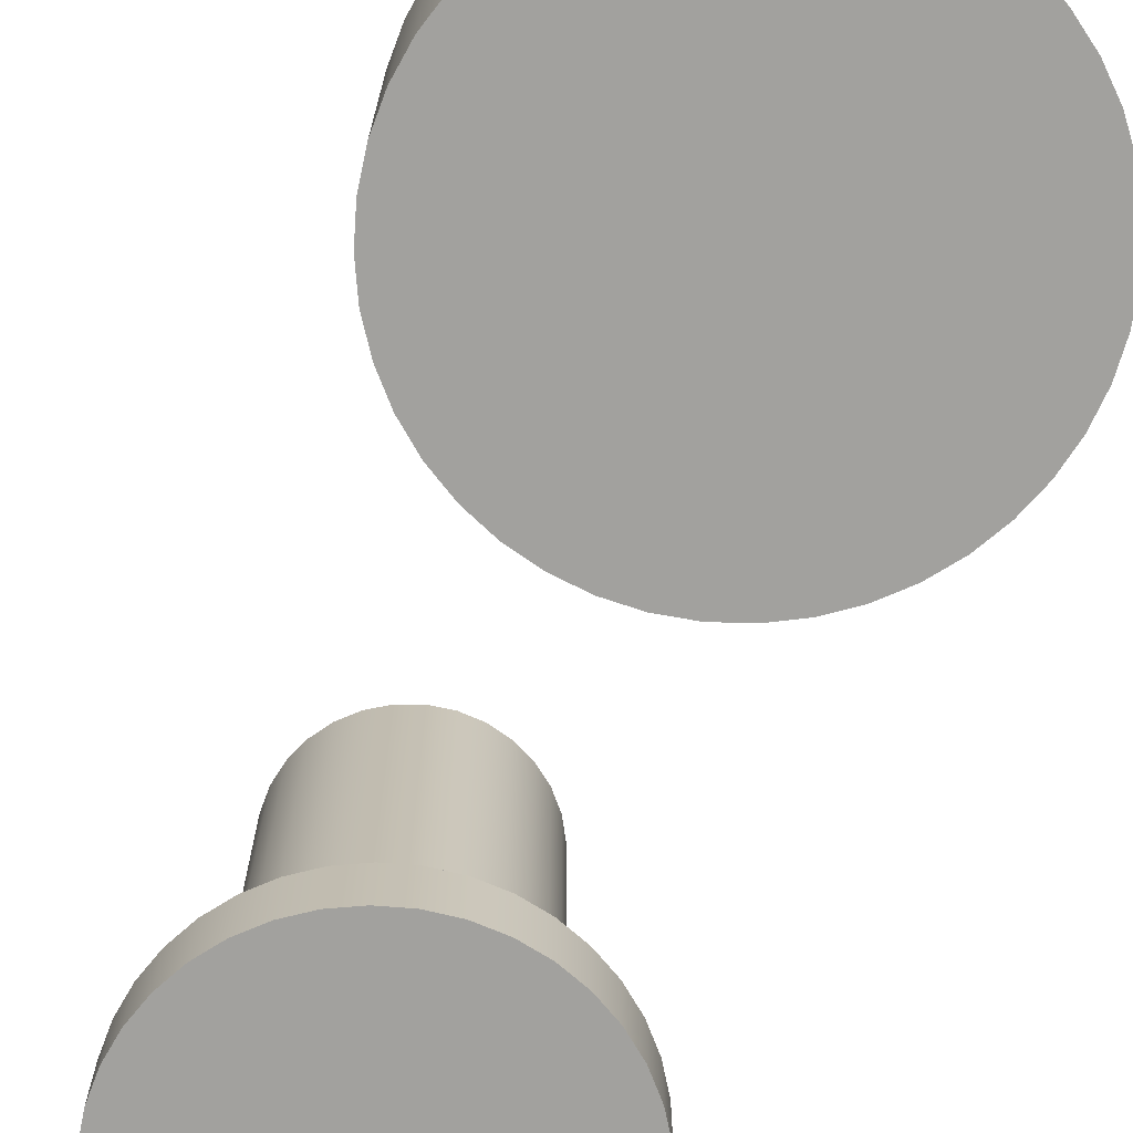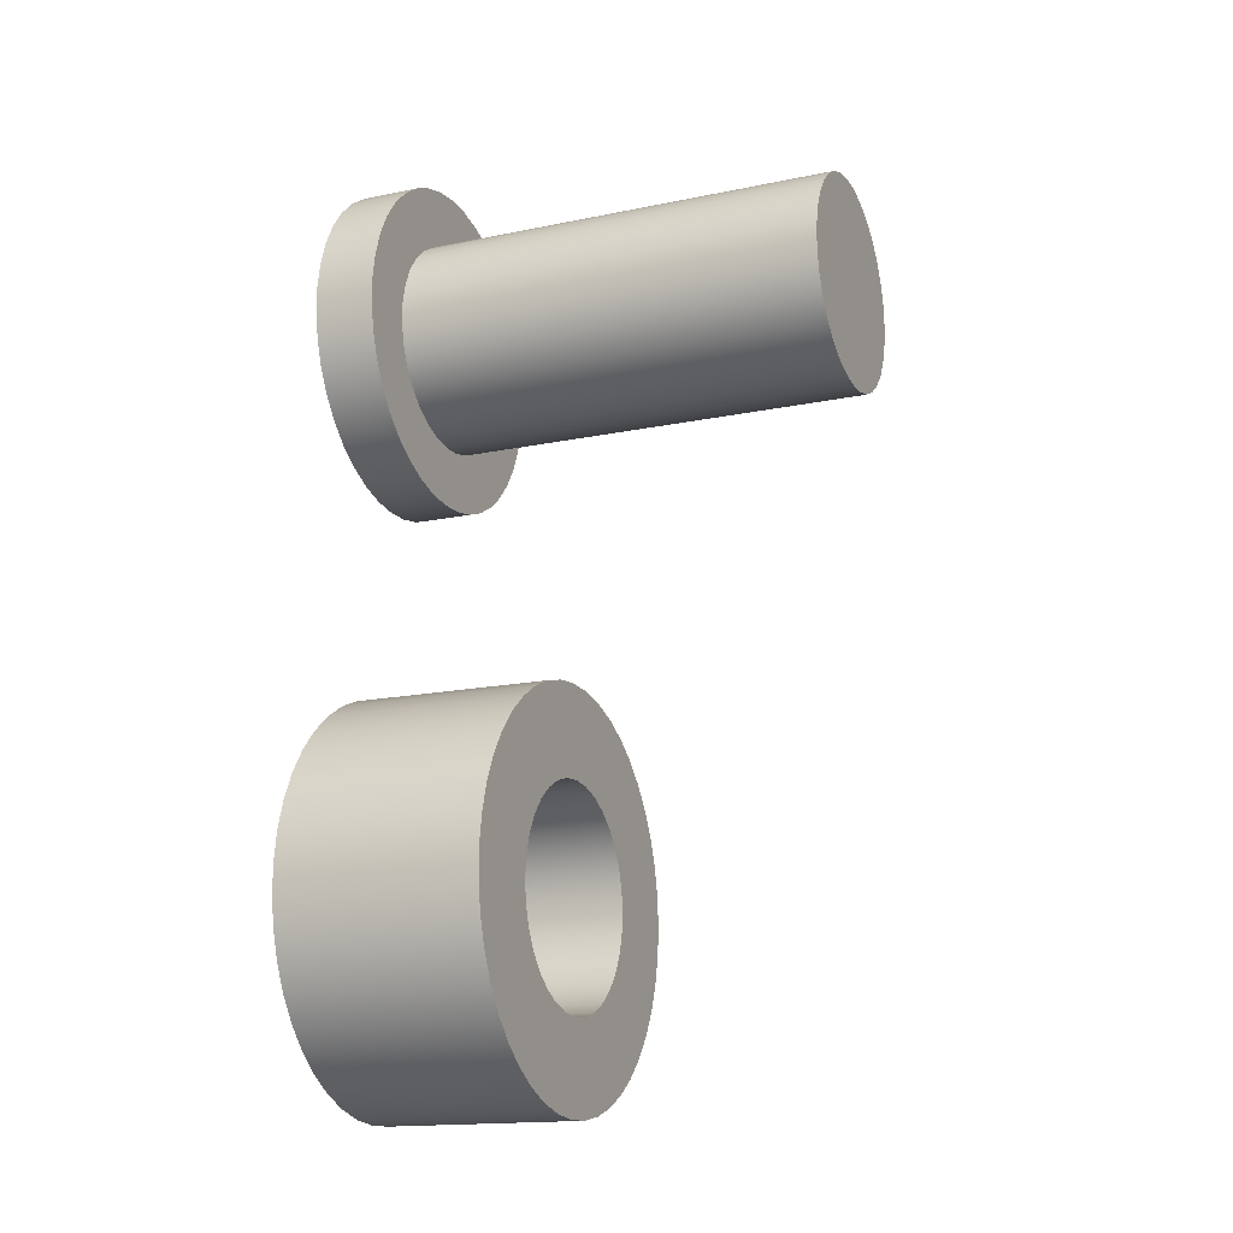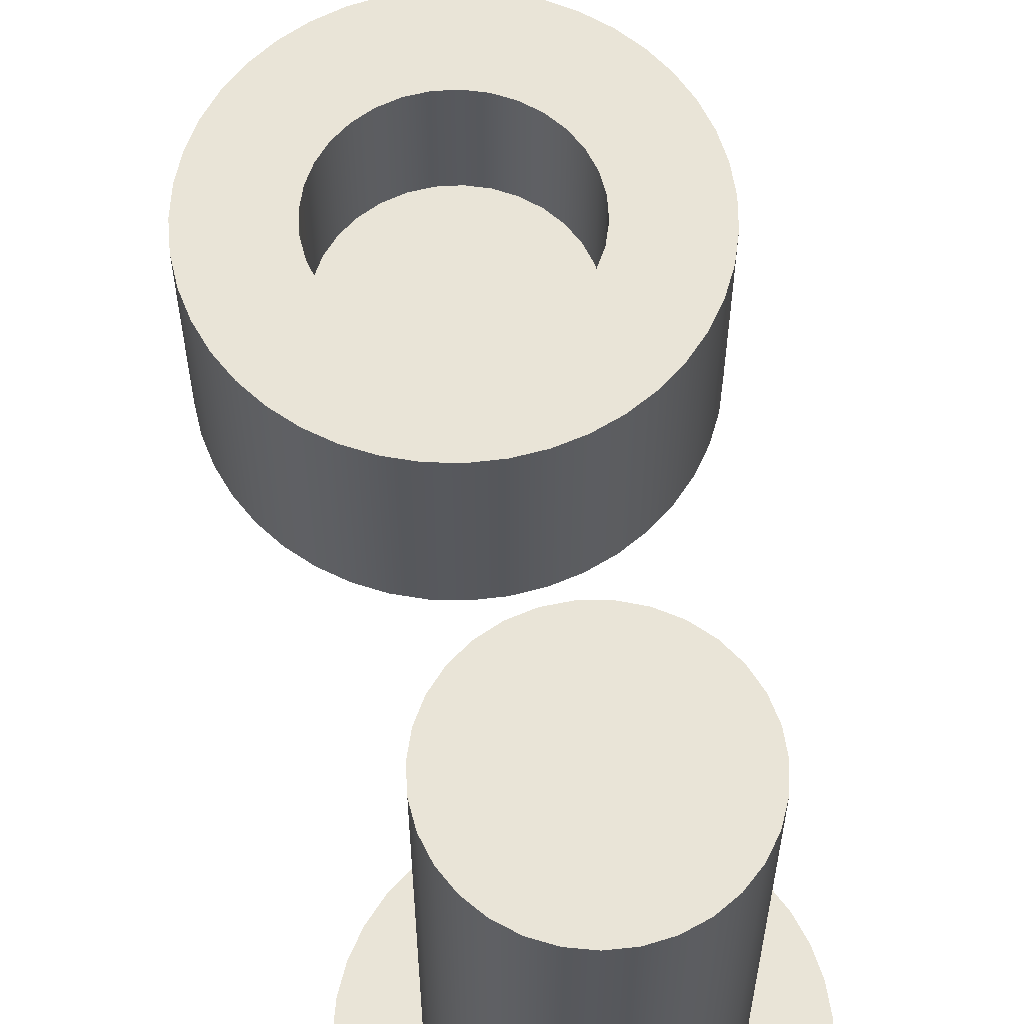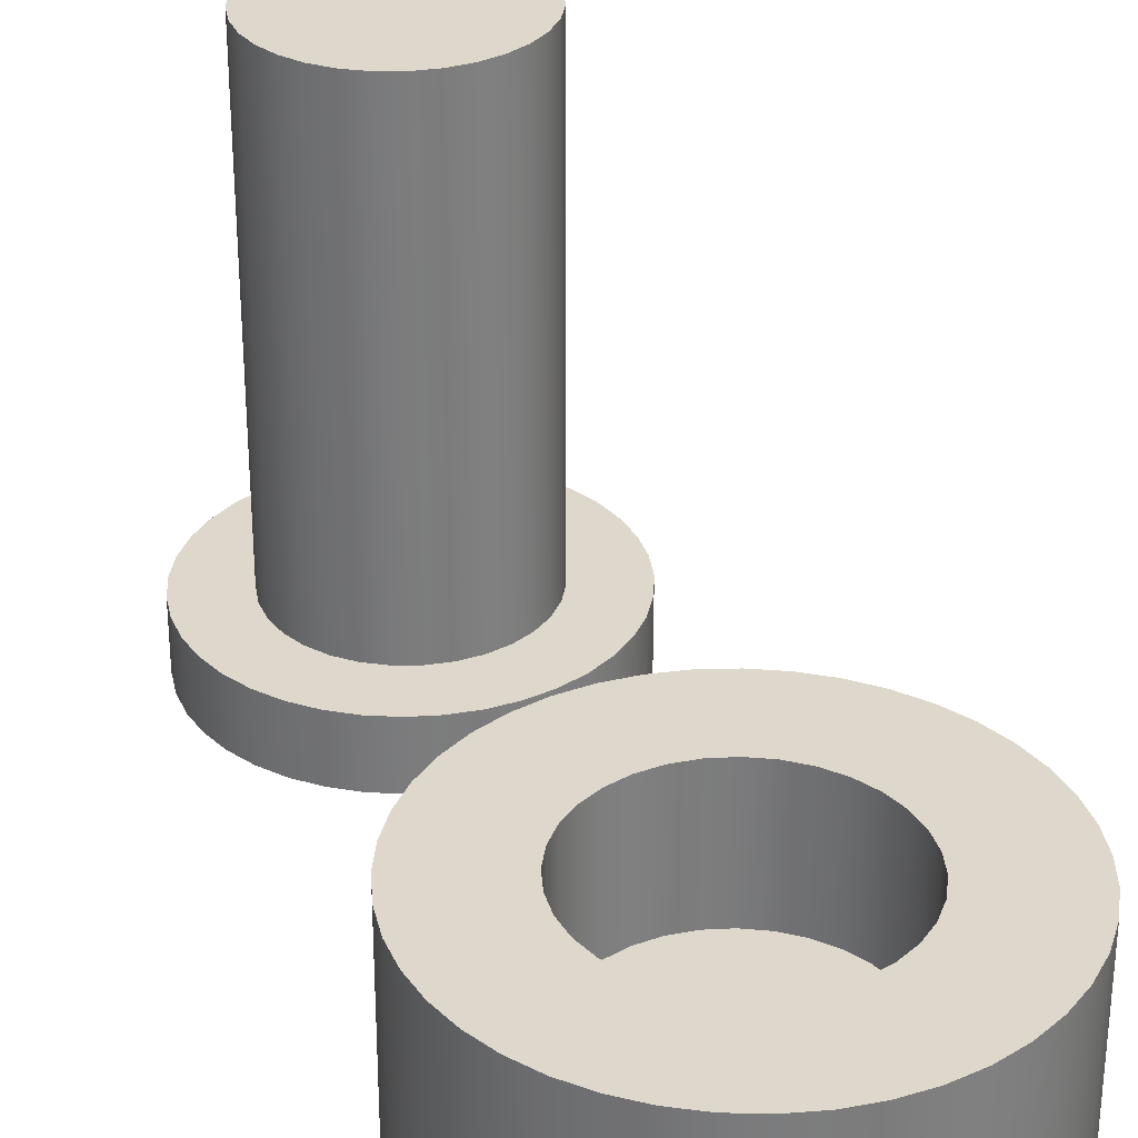
<metadata>
{"format":"obj","ext":"obj","renderer":"f3d","projection":"perspective","resolution":1024,"background":"white","views":[{"elev":-72.1,"azim":159.4,"up":"+Y"},{"elev":-16.3,"azim":113.1,"up":"+Z"},{"elev":61.0,"azim":-9.0,"up":"+Y"},{"elev":31.5,"azim":159.0,"up":"+Y"}]}
</metadata>
<code>
g Button
v -10 0 -96.44
v -10 10 -96.44
v -9.893 0 -97.9
v -9.893 0 -94.98
v -9.893 10 -97.9
v -9.893 10 -94.98
v -9.576 0 -99.32
v -9.576 0 -93.56
v -9.576 10 -99.32
v -9.576 10 -93.56
v -9.054 0 -100.7
v -9.054 0 -92.2
v -9.054 10 -100.7
v -9.054 10 -92.2
v -8.34 0 -102
v -8.34 0 -90.92
v -8.34 10 -102
v -8.34 10 -90.92
v -8.25 0 -68.42
v -8.25 3 -68.42
v -8.143 0 -69.74
v -8.143 0 -67.1
v -8.143 3 -69.74
v -8.143 3 -67.1
v -7.825 0 -71.03
v -7.825 0 -65.81
v -7.825 3 -71.03
v -7.825 3 -65.81
v -7.448 0 -103.1
v -7.448 0 -89.77
v -7.448 10 -103.1
v -7.448 10 -89.77
v -7.305 0 -72.25
v -7.305 0 -64.58
v -7.305 3 -72.25
v -7.305 3 -64.58
v -6.595 0 -73.38
v -6.595 0 -63.46
v -6.595 3 -73.38
v -6.595 3 -63.46
v -6.397 0 -104.1
v -6.397 0 -88.75
v -6.397 10 -104.1
v -6.397 10 -88.75
v -5.715 0 -74.37
v -5.715 0 -62.47
v -5.715 3 -74.37
v -5.715 3 -62.47
v -5.45 4 -96.44
v -5.45 10 -96.44
v -5.345 4 -97.5
v -5.345 4 -95.38
v -5.345 10 -97.5
v -5.345 10 -95.38
v -5.25 3 -68.42
v -5.25 24 -68.42
v -5.209 0 -105
v -5.209 0 -87.9
v -5.209 10 -105
v -5.209 10 -87.9
v -5.143 3 -69.48
v -5.143 3 -67.36
v -5.143 24 -69.48
v -5.143 24 -67.36
v -5.035 4 -98.53
v -5.035 4 -94.35
v -5.035 10 -98.53
v -5.035 10 -94.35
v -4.825 3 -70.49
v -4.825 3 -66.35
v -4.825 24 -70.49
v -4.825 24 -66.35
v -4.687 0 -75.21
v -4.687 0 -61.63
v -4.687 3 -75.21
v -4.687 3 -61.63
v -4.532 4 -99.47
v -4.532 4 -93.41
v -4.532 10 -99.47
v -4.532 10 -93.41
v -4.309 3 -71.42
v -4.309 3 -65.42
v -4.309 24 -71.42
v -4.309 24 -65.42
v -3.911 0 -105.6
v -3.911 0 -87.24
v -3.911 10 -105.6
v -3.911 10 -87.24
v -3.854 4 -100.3
v -3.854 4 -92.59
v -3.854 10 -100.3
v -3.854 10 -92.59
v -3.617 3 -72.22
v -3.617 3 -64.61
v -3.617 24 -72.22
v -3.617 24 -64.61
v -3.537 0 -75.87
v -3.537 0 -60.97
v -3.537 3 -75.87
v -3.537 3 -60.97
v -3.028 4 -101
v -3.028 4 -91.91
v -3.028 10 -101
v -3.028 10 -91.91
v -2.777 3 -72.87
v -2.777 3 -63.96
v -2.777 24 -72.87
v -2.777 24 -63.96
v -2.529 0 -106.1
v -2.529 0 -86.77
v -2.529 10 -106.1
v -2.529 10 -86.77
v -2.295 0 -76.34
v -2.295 0 -60.49
v -2.295 3 -76.34
v -2.295 3 -60.49
v -2.086 4 -101.5
v -2.086 4 -91.41
v -2.086 10 -101.5
v -2.086 10 -91.41
v -1.823 3 -73.34
v -1.823 3 -63.5
v -1.823 24 -73.34
v -1.823 24 -63.5
v -1.094 0 -106.4
v -1.094 0 -86.5
v -1.094 10 -106.4
v -1.094 10 -86.5
v -1.063 4 -101.8
v -1.063 4 -91.09
v -1.063 10 -101.8
v -1.063 10 -91.09
v -0.9944 0 -76.61
v -0.9944 0 -60.23
v -0.9944 3 -76.61
v -0.9944 3 -60.23
v -0.795 3 -73.61
v -0.795 3 -63.23
v -0.795 24 -73.61
v -0.795 24 -63.23
v 0 4 -101.9
v 0 4 -90.99
v 0 10 -101.9
v 0 10 -90.99
v 0.2659 3 -73.66
v 0.2659 3 -63.18
v 0.2659 24 -73.66
v 0.2659 24 -63.18
v 0.3322 0 -76.66
v 0.3322 0 -60.18
v 0.3322 3 -76.66
v 0.3322 3 -60.18
v 0.3652 0 -106.4
v 0.3652 0 -86.45
v 0.3652 10 -106.4
v 0.3652 10 -86.45
v 1.063 4 -101.8
v 1.063 4 -91.09
v 1.063 10 -101.8
v 1.063 10 -91.09
v 1.316 3 -73.5
v 1.316 3 -63.34
v 1.316 24 -73.5
v 1.316 24 -63.34
v 1.65 0 -76.5
v 1.65 0 -60.34
v 1.65 3 -76.5
v 1.65 3 -60.34
v 1.816 0 -106.3
v 1.816 0 -86.61
v 1.816 10 -106.3
v 1.816 10 -86.61
v 2.086 4 -101.5
v 2.086 4 -91.41
v 2.086 10 -101.5
v 2.086 10 -91.41
v 2.312 3 -73.13
v 2.312 3 -63.71
v 2.312 24 -73.13
v 2.312 24 -63.71
v 2.925 0 -76.13
v 2.925 0 -60.71
v 2.925 3 -76.13
v 2.925 3 -60.71
v 3.028 4 -101
v 3.028 4 -91.91
v 3.028 10 -101
v 3.028 10 -91.91
v 3.214 3 -72.57
v 3.214 3 -64.27
v 3.214 24 -72.57
v 3.214 24 -64.27
v 3.229 0 -105.9
v 3.229 0 -86.98
v 3.229 10 -105.9
v 3.229 10 -86.98
v 3.854 4 -100.3
v 3.854 4 -92.59
v 3.854 10 -100.3
v 3.854 10 -92.59
v 3.983 3 -71.84
v 3.983 3 -65
v 3.983 24 -71.84
v 3.983 24 -65
v 4.125 0 -75.56
v 4.125 0 -61.27
v 4.125 3 -75.56
v 4.125 3 -61.27
v 4.532 4 -99.47
v 4.532 4 -93.41
v 4.532 10 -99.47
v 4.532 10 -93.41
v 4.572 0 -105.3
v 4.572 0 -87.55
v 4.572 10 -105.3
v 4.572 10 -87.55
v 4.59 3 -70.97
v 4.59 3 -65.87
v 4.59 24 -70.97
v 4.59 24 -65.87
v 5.009 3 -69.99
v 5.009 3 -66.85
v 5.009 24 -69.99
v 5.009 24 -66.85
v 5.035 4 -98.53
v 5.035 4 -94.35
v 5.035 10 -98.53
v 5.035 10 -94.35
v 5.218 0 -74.81
v 5.218 0 -62.03
v 5.218 3 -74.81
v 5.218 3 -62.03
v 5.223 3 -68.95
v 5.223 3 -67.89
v 5.223 24 -68.95
v 5.223 24 -67.89
v 5.345 4 -97.5
v 5.345 4 -95.38
v 5.345 10 -97.5
v 5.345 10 -95.38
v 5.45 4 -96.44
v 5.45 10 -96.44
v 5.819 0 -104.6
v 5.819 0 -88.31
v 5.819 10 -104.6
v 5.819 10 -88.31
v 6.175 0 -73.89
v 6.175 0 -62.95
v 6.175 3 -73.89
v 6.175 3 -62.95
v 6.941 0 -103.6
v 6.941 0 -89.24
v 6.941 10 -103.6
v 6.941 10 -89.24
v 6.973 0 -72.83
v 6.973 0 -64.01
v 6.973 3 -72.83
v 6.973 3 -64.01
v 7.59 0 -71.65
v 7.59 0 -65.19
v 7.59 3 -71.65
v 7.59 3 -65.19
v 7.915 0 -102.6
v 7.915 0 -90.33
v 7.915 10 -102.6
v 7.915 10 -90.33
v 8.01 0 -70.39
v 8.01 0 -66.44
v 8.01 3 -70.39
v 8.01 3 -66.44
v 8.223 0 -69.08
v 8.223 0 -67.76
v 8.223 3 -69.08
v 8.223 3 -67.76
v 8.72 0 -101.3
v 8.72 0 -91.55
v 8.72 10 -101.3
v 8.72 10 -91.55
v 9.34 0 -100
v 9.34 0 -92.87
v 9.34 10 -100
v 9.34 10 -92.87
v 9.761 0 -98.61
v 9.761 0 -94.27
v 9.761 10 -98.61
v 9.761 10 -94.27
v 9.973 0 -97.17
v 9.973 0 -95.71
v 9.973 10 -97.17
v 9.973 10 -95.71
f 239 237 242
f 242 237 241
f 242 241 240
f 240 241 238
f 240 238 226
f 239 227 237
f 237 227 225
f 225 227 211
f 225 211 209
f 209 211 199
f 209 199 197
f 197 199 187
f 197 187 185
f 185 187 175
f 185 175 173
f 173 175 159
f 173 159 157
f 157 159 143
f 157 143 141
f 141 143 131
f 141 131 129
f 129 131 119
f 129 119 117
f 117 119 103
f 117 103 101
f 101 103 91
f 101 91 89
f 89 91 79
f 89 79 77
f 77 79 67
f 77 67 65
f 65 67 53
f 65 53 51
f 51 53 50
f 51 50 49
f 49 50 54
f 49 54 52
f 52 54 68
f 52 68 66
f 66 68 80
f 66 80 78
f 78 80 92
f 78 92 90
f 90 92 104
f 90 104 102
f 102 104 120
f 102 120 118
f 118 120 132
f 118 132 130
f 130 132 144
f 130 144 142
f 142 144 160
f 142 160 158
f 158 160 176
f 158 176 174
f 174 176 188
f 174 188 186
f 186 188 200
f 186 200 198
f 198 200 212
f 198 212 210
f 210 212 228
f 210 228 226
f 226 228 240
f 241 237 238
f 238 237 226
f 226 237 225
f 226 225 210
f 210 225 209
f 210 209 198
f 198 209 197
f 198 197 186
f 186 197 185
f 186 185 174
f 174 185 173
f 174 173 158
f 158 173 157
f 158 157 142
f 142 157 141
f 142 141 130
f 130 141 129
f 130 129 118
f 118 129 117
f 118 117 102
f 102 117 101
f 102 101 90
f 90 101 89
f 90 89 78
f 78 89 77
f 78 77 66
f 66 77 65
f 66 65 52
f 52 65 51
f 52 51 49
f 1 3 4
f 4 3 8
f 8 3 7
f 8 7 12
f 12 7 11
f 12 11 16
f 16 11 15
f 16 15 30
f 30 15 29
f 30 29 42
f 42 29 41
f 42 41 58
f 58 41 57
f 58 57 86
f 86 57 85
f 86 85 110
f 110 85 109
f 110 109 126
f 126 109 125
f 126 125 154
f 154 125 153
f 154 153 170
f 170 153 169
f 170 169 194
f 194 169 193
f 194 193 214
f 214 193 213
f 214 213 244
f 244 213 243
f 244 243 252
f 252 243 251
f 252 251 264
f 264 251 263
f 264 263 276
f 276 263 275
f 276 275 280
f 280 275 279
f 280 279 284
f 284 279 283
f 284 283 288
f 288 283 287
f 5 3 2
f 2 3 1
f 2 1 6
f 6 1 4
f 6 4 8
f 5 9 3
f 3 9 7
f 7 9 13
f 7 13 11
f 11 13 17
f 11 17 15
f 15 17 31
f 15 31 29
f 29 31 43
f 29 43 41
f 41 43 59
f 41 59 57
f 57 59 87
f 57 87 85
f 85 87 111
f 85 111 109
f 109 111 127
f 109 127 125
f 125 127 155
f 125 155 153
f 153 155 171
f 153 171 169
f 169 171 195
f 169 195 193
f 193 195 215
f 193 215 213
f 213 215 245
f 213 245 243
f 243 245 253
f 243 253 251
f 251 253 265
f 251 265 263
f 263 265 277
f 263 277 275
f 275 277 281
f 275 281 279
f 279 281 285
f 279 285 283
f 283 285 289
f 283 289 287
f 287 289 290
f 287 290 288
f 288 290 286
f 288 286 284
f 284 286 282
f 284 282 280
f 280 282 278
f 280 278 276
f 276 278 266
f 276 266 264
f 264 266 254
f 264 254 252
f 252 254 246
f 252 246 244
f 244 246 216
f 244 216 214
f 214 216 196
f 214 196 194
f 194 196 172
f 194 172 170
f 170 172 156
f 170 156 154
f 154 156 128
f 154 128 126
f 126 128 112
f 126 112 110
f 110 112 88
f 110 88 86
f 86 88 60
f 86 60 58
f 58 60 44
f 58 44 42
f 42 44 32
f 42 32 30
f 30 32 18
f 30 18 16
f 16 18 14
f 16 14 12
f 12 14 10
f 12 10 8
f 8 10 6
f 240 290 242
f 242 290 289
f 242 289 239
f 239 289 285
f 239 285 281
f 228 282 240
f 240 282 286
f 240 286 290
f 282 228 278
f 278 228 212
f 278 212 266
f 266 212 200
f 266 200 254
f 254 200 246
f 246 200 188
f 246 188 216
f 216 188 176
f 216 176 196
f 196 176 160
f 196 160 172
f 172 160 156
f 156 160 144
f 156 144 128
f 128 144 132
f 128 132 112
f 112 132 120
f 112 120 88
f 88 120 60
f 60 120 104
f 60 104 44
f 44 104 92
f 44 92 32
f 32 92 80
f 32 80 18
f 18 80 14
f 14 80 68
f 14 68 10
f 10 68 54
f 10 54 6
f 6 54 50
f 6 50 2
f 2 50 5
f 5 50 53
f 5 53 9
f 9 53 67
f 9 67 13
f 13 67 79
f 13 79 17
f 17 79 31
f 31 79 91
f 31 91 43
f 43 91 103
f 43 103 59
f 59 103 119
f 59 119 87
f 87 119 111
f 111 119 131
f 111 131 127
f 127 131 143
f 127 143 155
f 155 143 159
f 155 159 171
f 171 159 195
f 195 159 175
f 195 175 215
f 215 175 187
f 215 187 245
f 245 187 199
f 245 199 253
f 253 199 265
f 265 199 211
f 265 211 277
f 277 211 227
f 277 227 281
f 281 227 239
f 19 21 22
f 22 21 26
f 26 21 25
f 26 25 34
f 34 25 33
f 34 33 38
f 38 33 37
f 38 37 46
f 46 37 45
f 46 45 74
f 74 45 73
f 74 73 98
f 98 73 97
f 98 97 114
f 114 97 113
f 114 113 134
f 134 113 133
f 134 133 150
f 150 133 149
f 150 149 166
f 166 149 165
f 166 165 182
f 182 165 181
f 182 181 206
f 206 181 205
f 206 205 230
f 230 205 229
f 230 229 248
f 248 229 247
f 248 247 256
f 256 247 255
f 256 255 260
f 260 255 259
f 260 259 268
f 268 259 267
f 268 267 272
f 272 267 271
f 56 64 63
f 63 64 71
f 71 64 72
f 71 72 83
f 83 72 84
f 83 84 95
f 95 84 96
f 95 96 107
f 107 96 108
f 107 108 123
f 123 108 124
f 123 124 139
f 139 124 140
f 139 140 147
f 147 140 148
f 147 148 163
f 163 148 164
f 163 164 179
f 179 164 180
f 179 180 191
f 191 180 192
f 191 192 203
f 203 192 204
f 203 204 219
f 219 204 220
f 219 220 223
f 223 220 224
f 223 224 235
f 235 224 236
f 62 56 55
f 55 56 63
f 55 63 61
f 61 63 71
f 61 71 69
f 69 71 83
f 69 83 81
f 81 83 95
f 81 95 93
f 93 95 107
f 93 107 105
f 105 107 123
f 105 123 121
f 121 123 139
f 121 139 137
f 137 139 147
f 137 147 145
f 145 147 163
f 145 163 161
f 161 163 179
f 161 179 177
f 177 179 191
f 177 191 189
f 189 191 203
f 189 203 201
f 201 203 219
f 201 219 217
f 217 219 223
f 217 223 221
f 221 223 235
f 221 235 233
f 233 235 236
f 233 236 234
f 234 236 224
f 234 224 222
f 222 224 220
f 222 220 218
f 218 220 204
f 218 204 202
f 202 204 192
f 202 192 190
f 190 192 180
f 190 180 178
f 178 180 164
f 178 164 162
f 162 164 148
f 162 148 146
f 146 148 140
f 146 140 138
f 138 140 124
f 138 124 122
f 122 124 108
f 122 108 106
f 106 108 96
f 106 96 94
f 94 96 84
f 94 84 82
f 82 84 72
f 82 72 70
f 70 72 64
f 70 64 62
f 62 64 56
f 23 20 55
f 55 20 24
f 55 24 62
f 62 24 28
f 62 28 70
f 70 28 36
f 70 36 82
f 82 36 40
f 82 40 94
f 94 40 48
f 94 48 76
f 94 76 106
f 106 76 100
f 106 100 122
f 122 100 116
f 122 116 138
f 138 116 136
f 138 136 146
f 146 136 152
f 146 152 168
f 146 168 162
f 162 168 184
f 162 184 178
f 178 184 208
f 178 208 190
f 190 208 232
f 190 232 202
f 202 232 250
f 202 250 258
f 202 258 218
f 218 258 262
f 218 262 222
f 222 262 270
f 222 270 234
f 234 270 274
f 234 274 273
f 234 273 233
f 233 273 269
f 233 269 221
f 221 269 261
f 221 261 217
f 217 261 257
f 217 257 201
f 201 257 249
f 201 249 231
f 201 231 189
f 189 231 207
f 189 207 177
f 177 207 183
f 177 183 161
f 161 183 167
f 161 167 145
f 145 167 151
f 145 151 135
f 145 135 137
f 137 135 115
f 137 115 121
f 121 115 99
f 121 99 105
f 105 99 75
f 105 75 93
f 93 75 47
f 93 47 39
f 93 39 81
f 81 39 35
f 81 35 69
f 69 35 27
f 69 27 61
f 61 27 23
f 61 23 55
f 23 19 20
f 20 19 22
f 20 22 24
f 24 22 26
f 24 26 28
f 28 26 34
f 28 34 36
f 36 34 38
f 36 38 40
f 40 38 46
f 40 46 48
f 48 46 74
f 48 74 76
f 76 74 98
f 76 98 100
f 100 98 114
f 100 114 116
f 116 114 134
f 116 134 136
f 136 134 150
f 136 150 152
f 152 150 166
f 152 166 168
f 168 166 182
f 168 182 184
f 184 182 206
f 184 206 208
f 208 206 230
f 208 230 232
f 232 230 248
f 232 248 250
f 250 248 256
f 250 256 258
f 258 256 260
f 258 260 262
f 262 260 268
f 262 268 270
f 270 268 272
f 270 272 274
f 274 272 271
f 274 271 273
f 273 271 267
f 273 267 269
f 269 267 259
f 269 259 261
f 261 259 255
f 261 255 257
f 257 255 247
f 257 247 249
f 249 247 229
f 249 229 231
f 231 229 205
f 231 205 207
f 207 205 181
f 207 181 183
f 183 181 165
f 183 165 167
f 167 165 149
f 167 149 151
f 151 149 133
f 151 133 135
f 135 133 113
f 135 113 115
f 115 113 97
f 115 97 99
f 99 97 73
f 99 73 75
f 75 73 45
f 75 45 47
f 47 45 37
f 47 37 39
f 39 37 33
f 39 33 35
f 35 33 25
f 35 25 27
f 27 25 21
f 27 21 23
f 23 21 19

</code>
